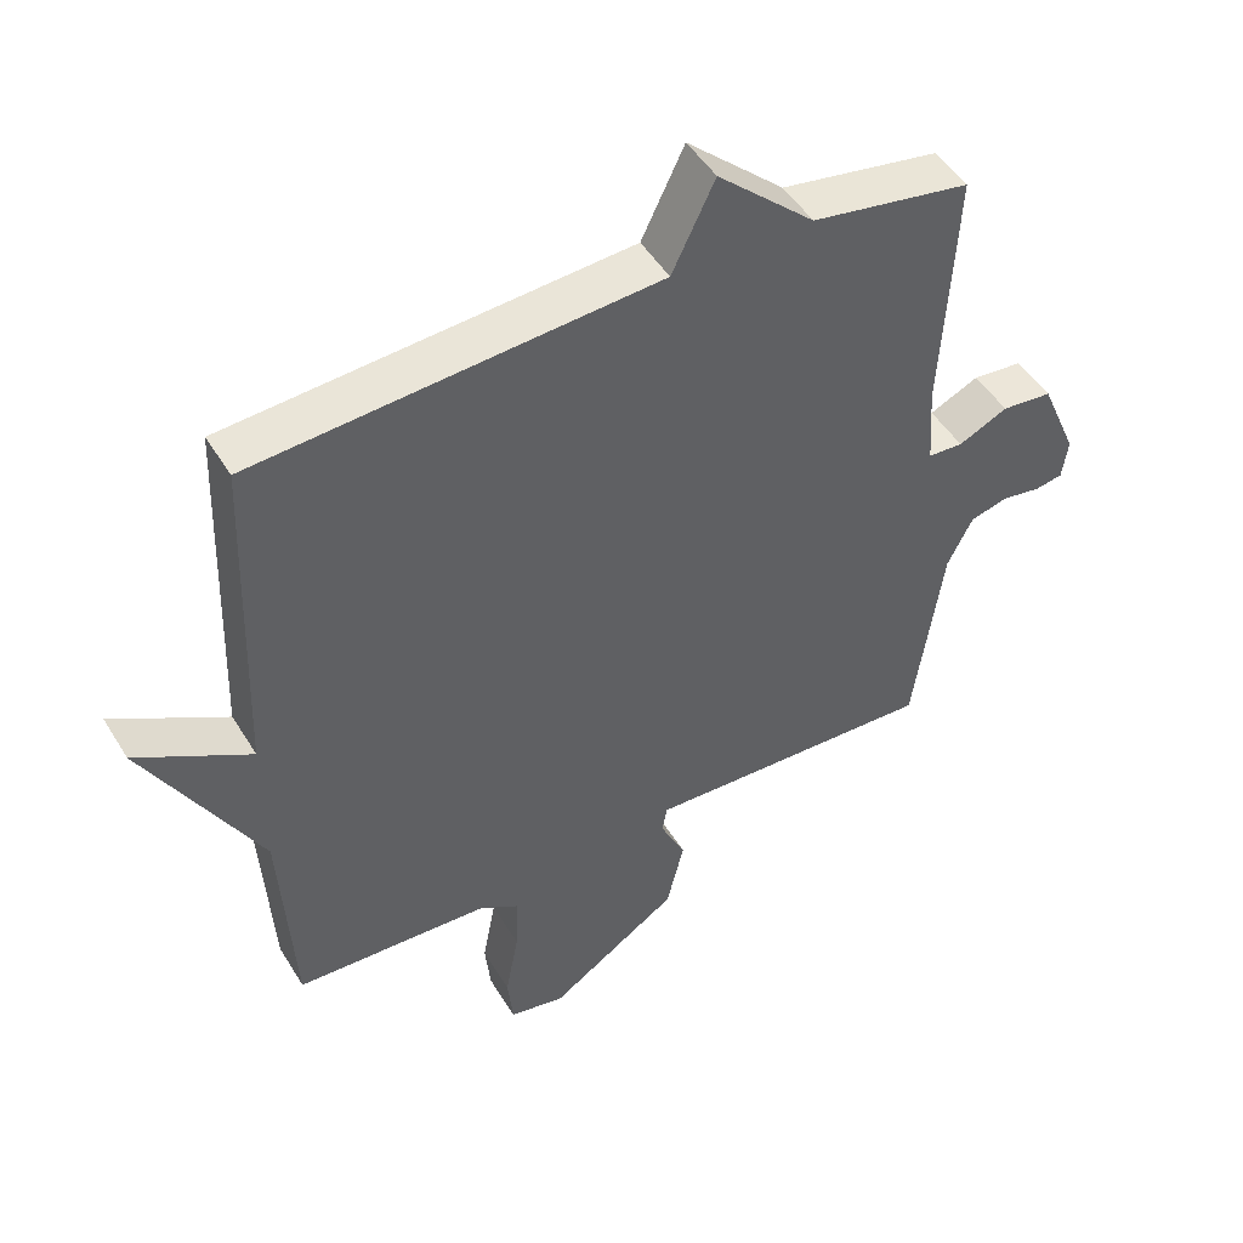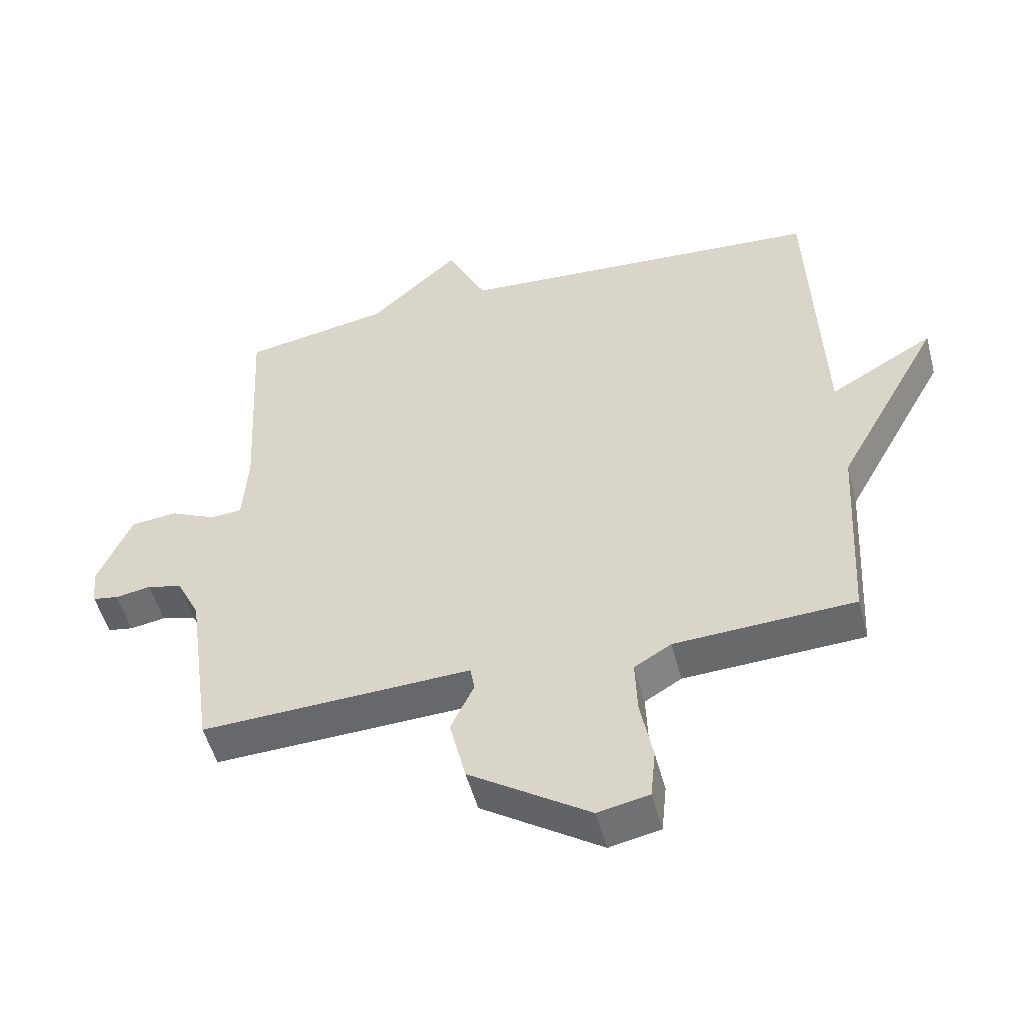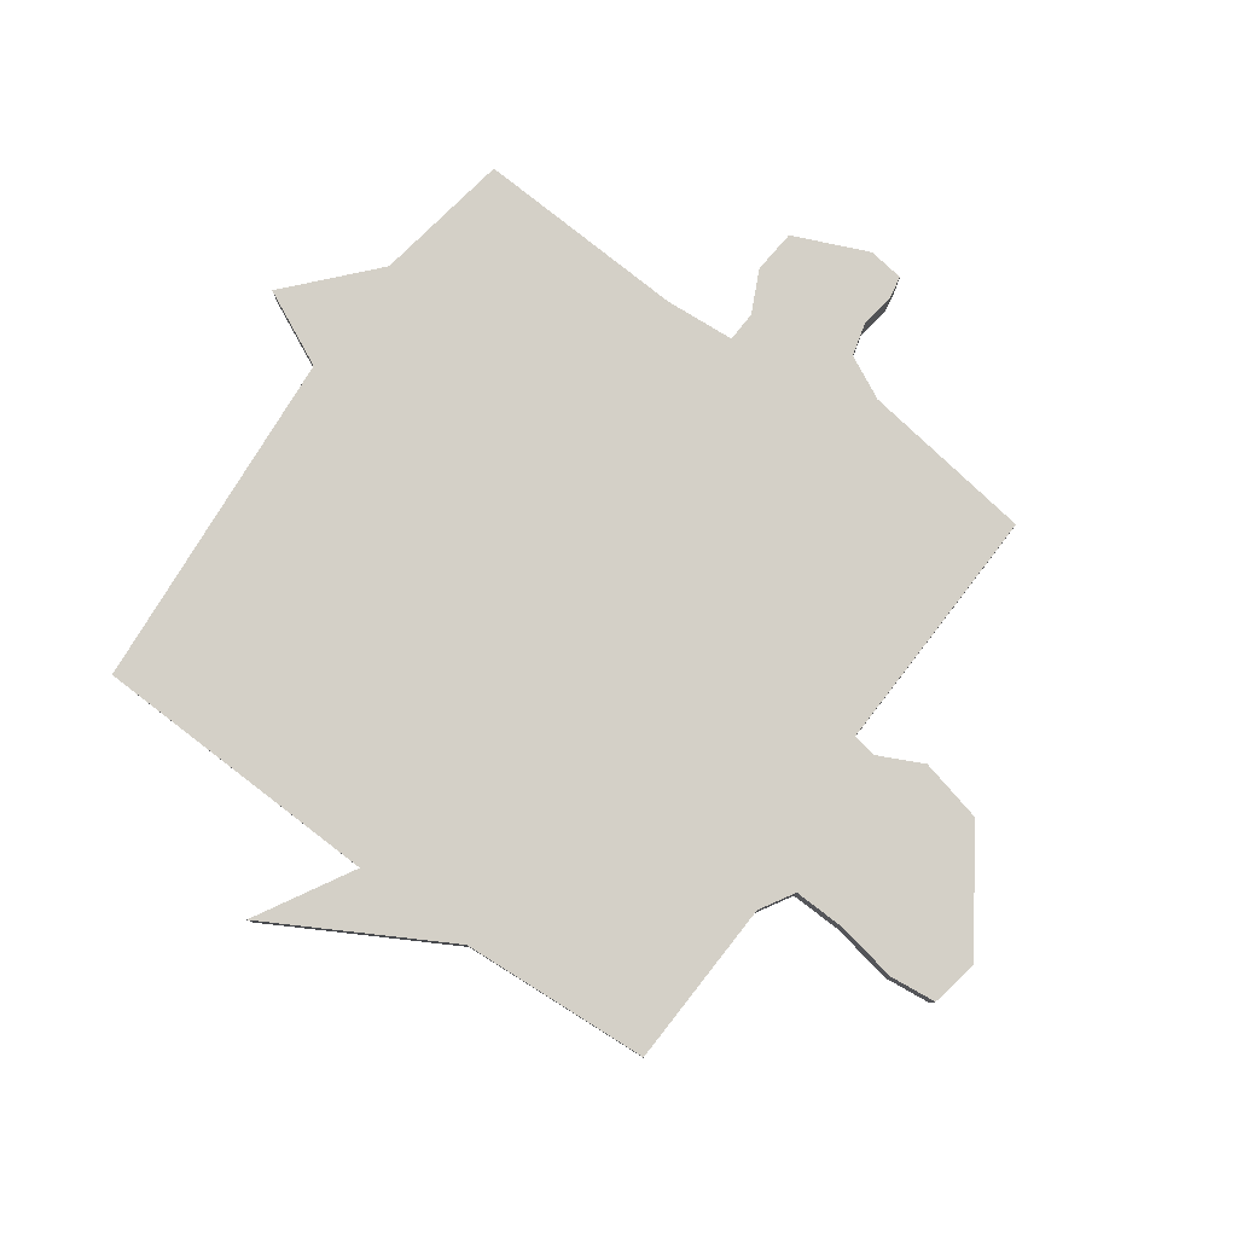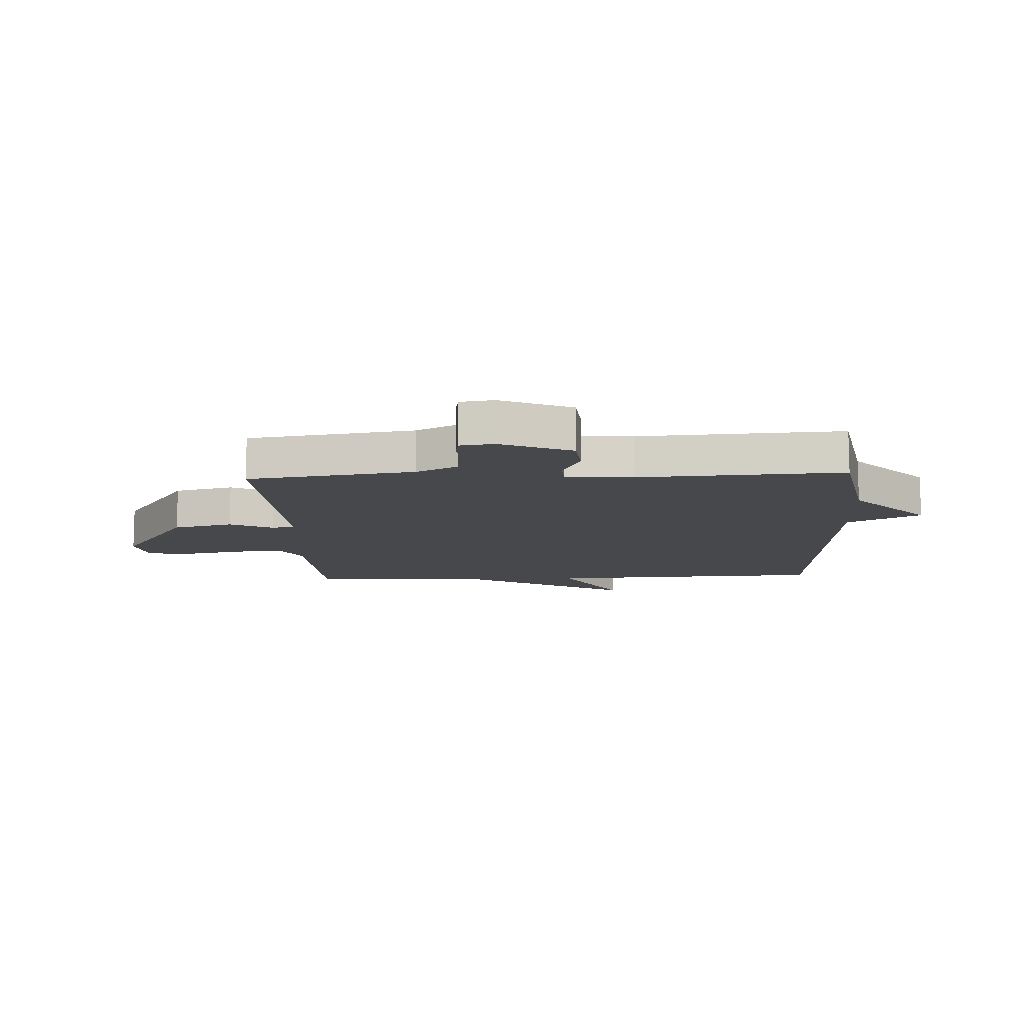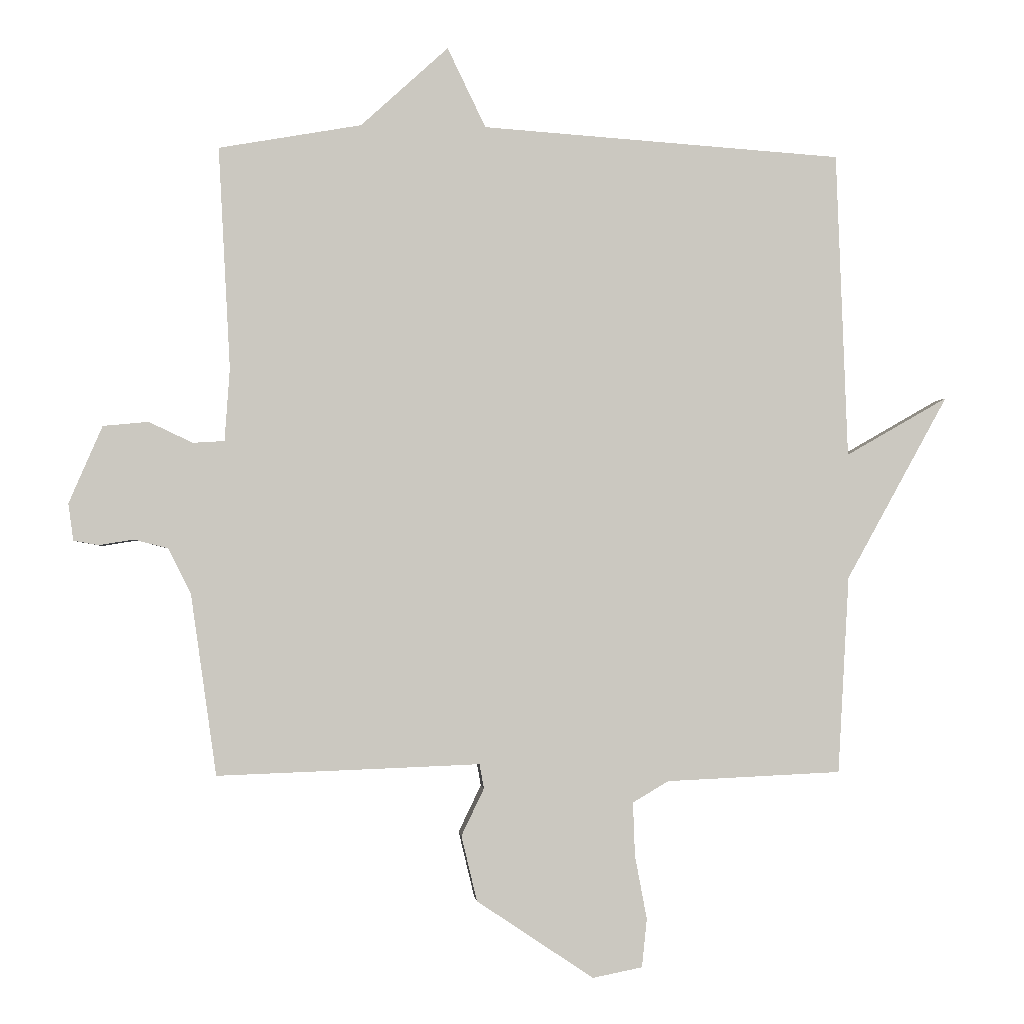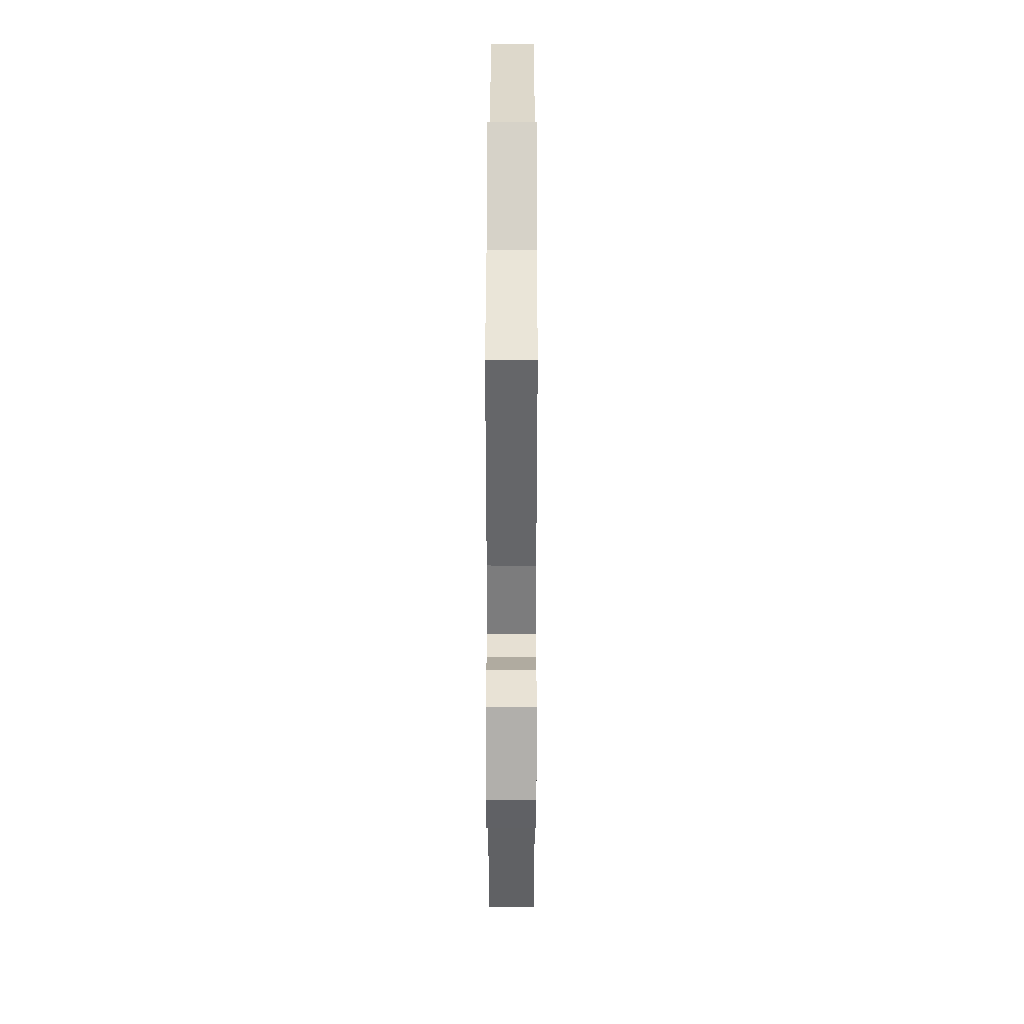
<metadata>
{"format":"obj","ext":"obj","renderer":"f3d","projection":"perspective","resolution":1024,"background":"white","views":[{"elev":48.4,"azim":149.9,"up":"+Z"},{"elev":-51.7,"azim":14.7,"up":"+Z"},{"elev":79.9,"azim":125.4,"up":"+Y"},{"elev":-11.4,"azim":-87.1,"up":"+Y"},{"elev":-1.9,"azim":-4.8,"up":"+Z"},{"elev":35.1,"azim":-89.9,"up":"+Z"}]}
</metadata>
<code>
v -0.5 0.07 0.5
v -0.273 0.07 0.54
v -0.134 0.07 0.667
v -0.073 0.07 0.54
v 0.5 0.07 0.5
v 0.518 0.07 0.014
v 0.68 0.07 0.107
v 0.518 0.07 -0.186
v 0.5 0.07 -0.5
v 0.222 0.07 -0.513
v 0.165 0.07 -0.547
v 0.168 0.07 -0.632
v 0.187 0.07 -0.733
v 0.179 0.07 -0.81
v 0.1 0.07 -0.826
v -0.086 0.07 -0.702
v -0.111 0.07 -0.598
v -0.075 0.07 -0.523
v -0.082 0.07 -0.484
v -0.232 0.07 -0.49
v -0.5 0.07 -0.5
v -0.541 0.07 -0.212
v -0.577 0.07 -0.14
v -0.631 0.07 -0.126
v -0.686 0.07 -0.135
v -0.726 0.07 -0.128
v -0.734 0.07 -0.069
v -0.681 0.07 0.054
v -0.609 0.07 0.061
v -0.539 0.07 0.028
v -0.489 0.07 0.031
v -0.481 0.07 0.147
v -0.5 0 0.5
v -0.273 0 0.54
v -0.134 0 0.667
v -0.073 0 0.54
v 0.5 0 0.5
v 0.518 0 0.014
v 0.68 0 0.107
v 0.518 0 -0.186
v 0.5 0 -0.5
v 0.222 0 -0.513
v 0.165 0 -0.547
v 0.168 0 -0.632
v 0.187 0 -0.733
v 0.179 0 -0.81
v 0.1 0 -0.826
v -0.086 0 -0.702
v -0.111 0 -0.598
v -0.075 0 -0.523
v -0.082 0 -0.484
v -0.232 0 -0.49
v -0.5 0 -0.5
v -0.541 0 -0.212
v -0.577 0 -0.14
v -0.631 0 -0.126
v -0.686 0 -0.135
v -0.726 0 -0.128
v -0.734 0 -0.069
v -0.681 0 0.054
v -0.609 0 0.061
v -0.539 0 0.028
v -0.489 0 0.031
v -0.481 0 0.147
f 28 29 30
f 27 28 30
f 26 27 30
f 25 26 30
f 24 25 30
f 23 24 30 31
f 22 23 31
f 21 22 31
f 20 21 31
f 19 20 31
f 16 17 18
f 15 16 18
f 14 15 18
f 13 14 18
f 12 13 18
f 11 12 18 19
f 19 31 32
f 11 19 32
f 10 11 32
f 6 7 8
f 32 1 2
f 10 32 2
f 9 10 2
f 8 9 2
f 6 8 2
f 5 6 2
f 4 5 2
f 2 3 4
f 62 61 60
f 62 60 59
f 62 59 58
f 62 58 57
f 62 57 56
f 63 62 56 55
f 63 55 54
f 63 54 53
f 63 53 52
f 63 52 51
f 50 49 48
f 50 48 47
f 50 47 46
f 50 46 45
f 50 45 44
f 51 50 44 43
f 64 63 51
f 64 51 43
f 64 43 42
f 40 39 38
f 34 33 64
f 34 64 42
f 34 42 41
f 34 41 40
f 34 40 38
f 34 38 37
f 34 37 36
f 36 35 34
f 1 33 34 2
f 2 34 35 3
f 3 35 36 4
f 4 36 37 5
f 5 37 38 6
f 6 38 39 7
f 7 39 40 8
f 8 40 41 9
f 9 41 42 10
f 10 42 43 11
f 11 43 44 12
f 12 44 45 13
f 13 45 46 14
f 14 46 47 15
f 15 47 48 16
f 16 48 49 17
f 17 49 50 18
f 18 50 51 19
f 19 51 52 20
f 20 52 53 21
f 21 53 54 22
f 22 54 55 23
f 23 55 56 24
f 24 56 57 25
f 25 57 58 26
f 26 58 59 27
f 27 59 60 28
f 28 60 61 29
f 29 61 62 30
f 30 62 63 31
f 31 63 64 32
f 32 64 33 1

</code>
